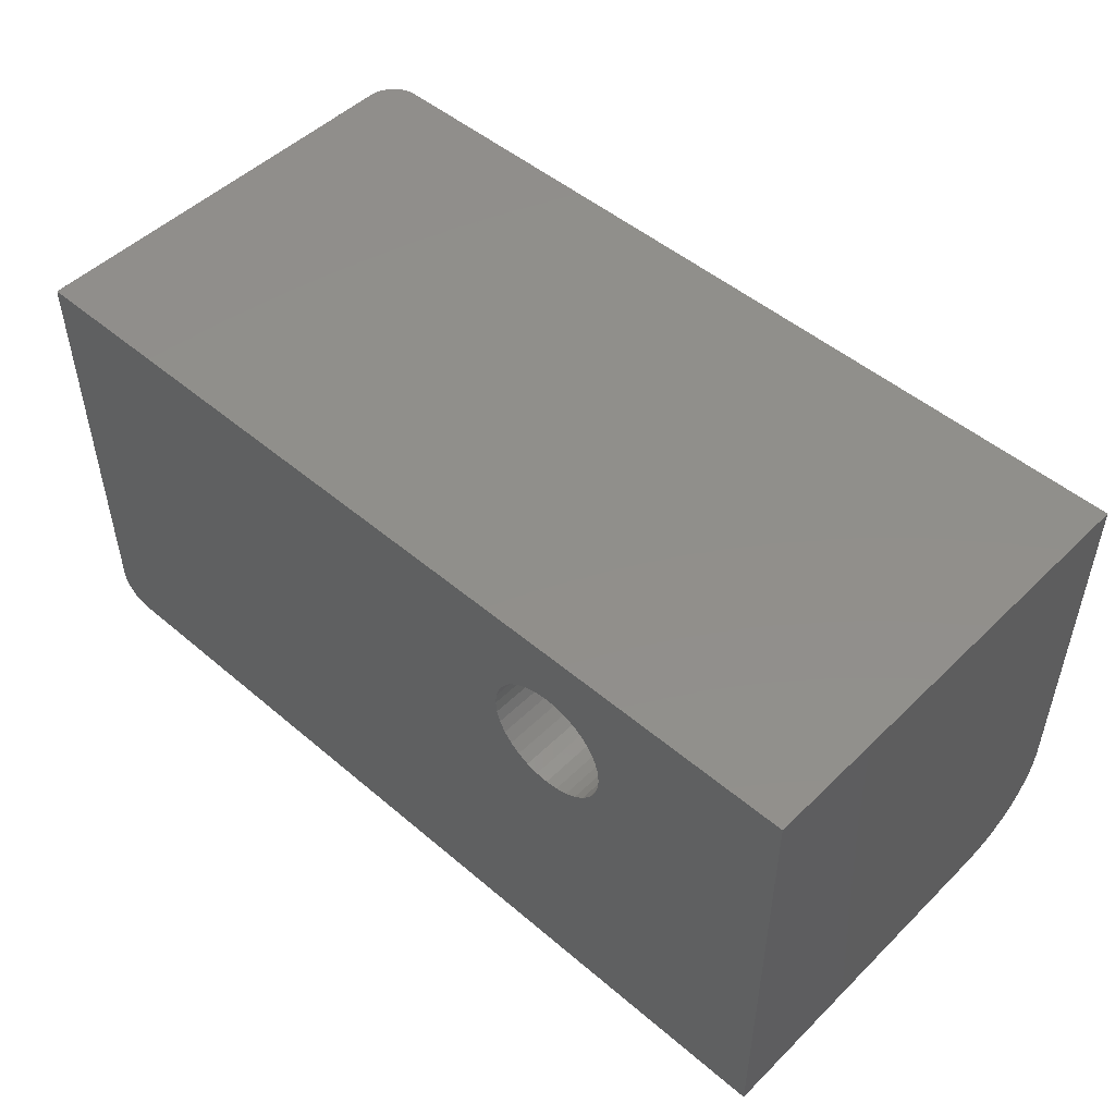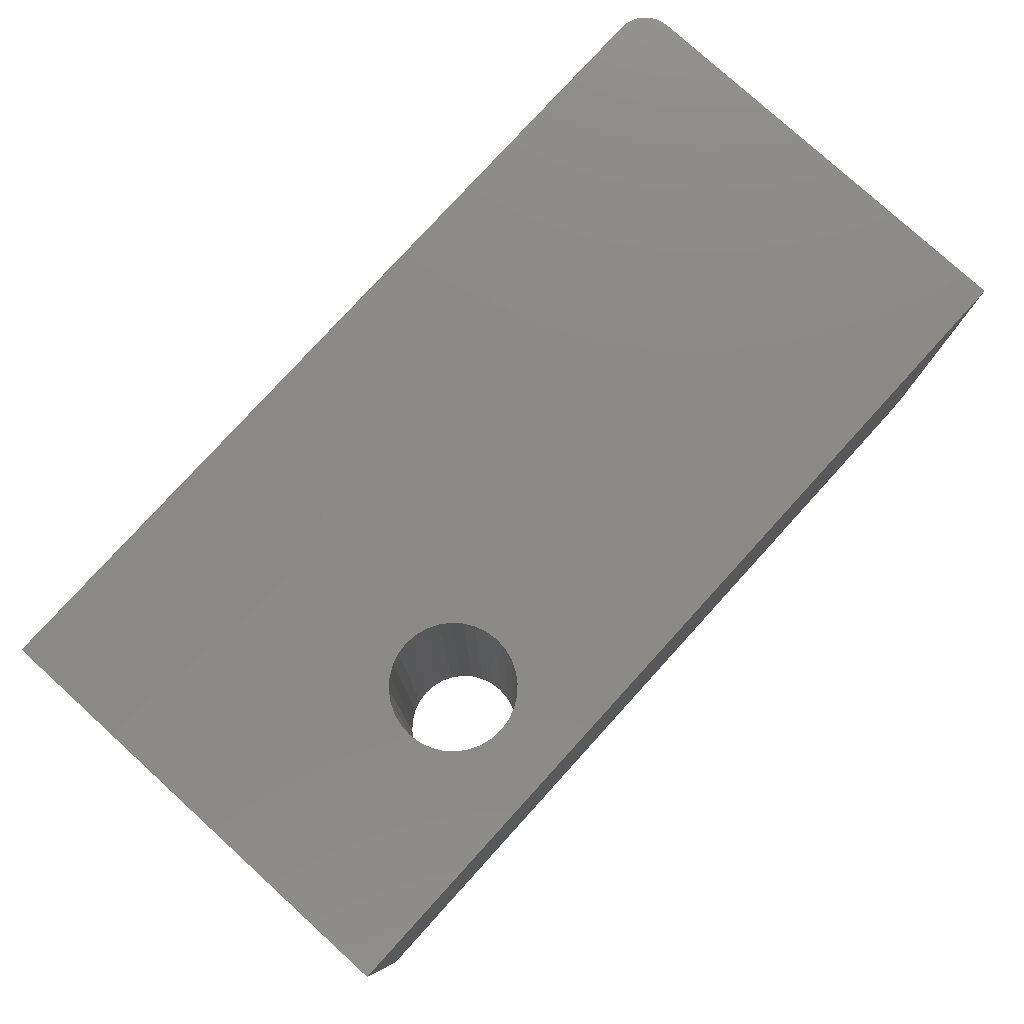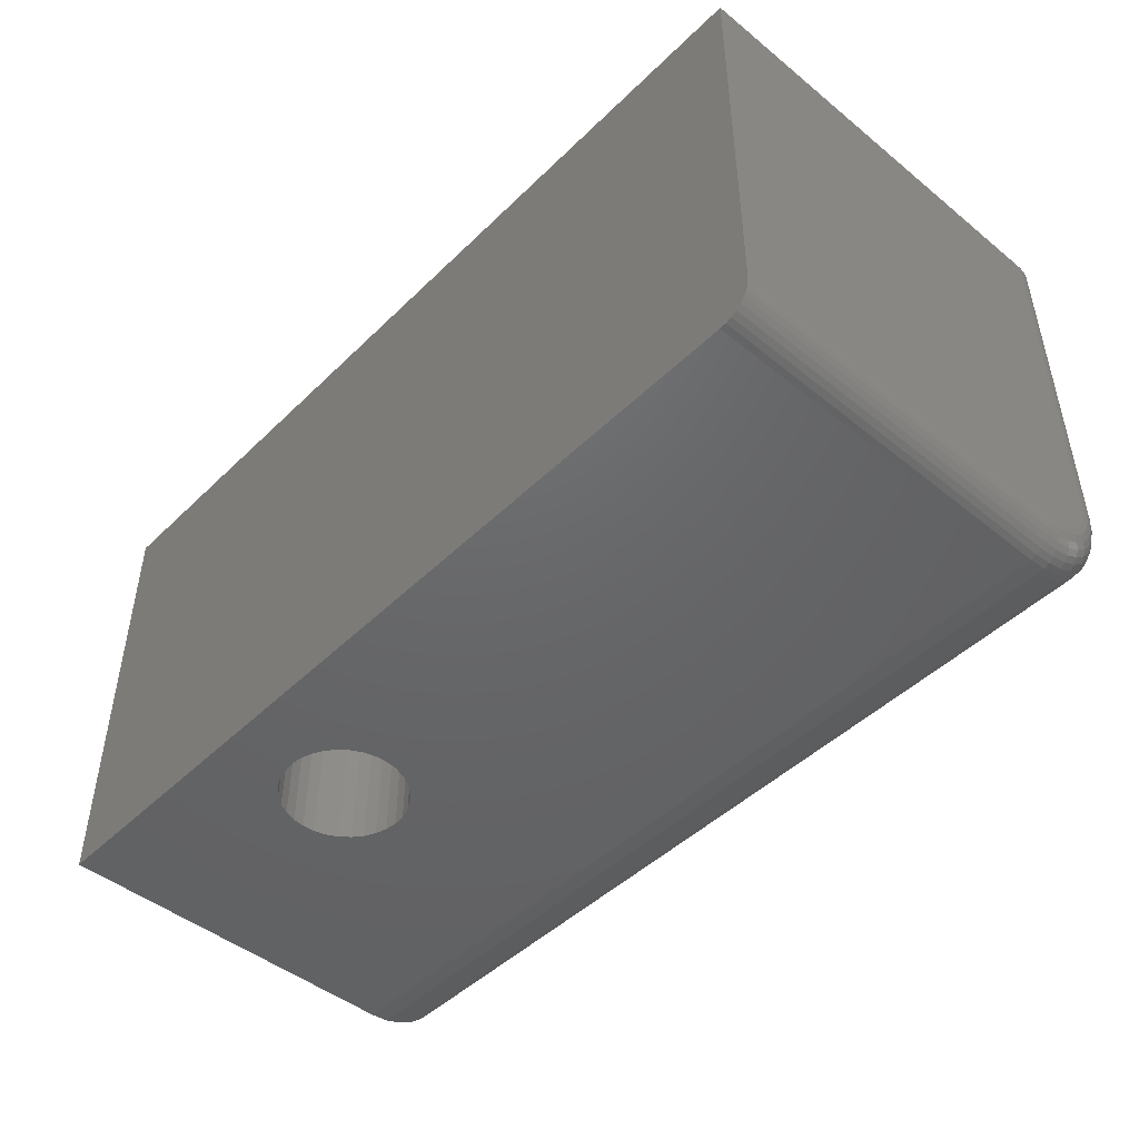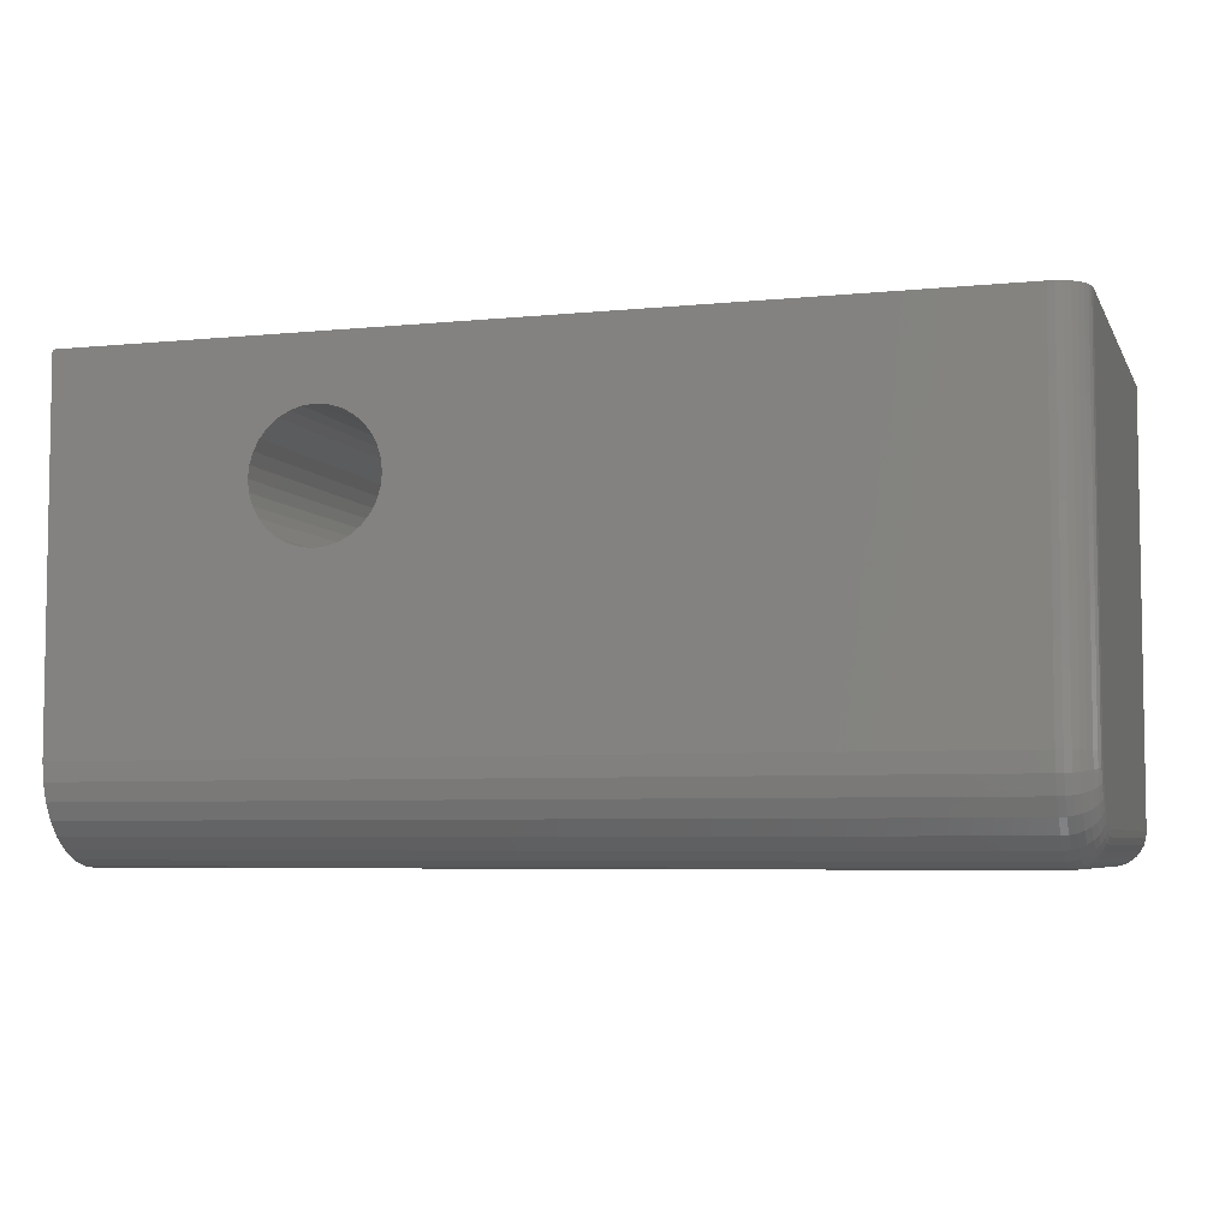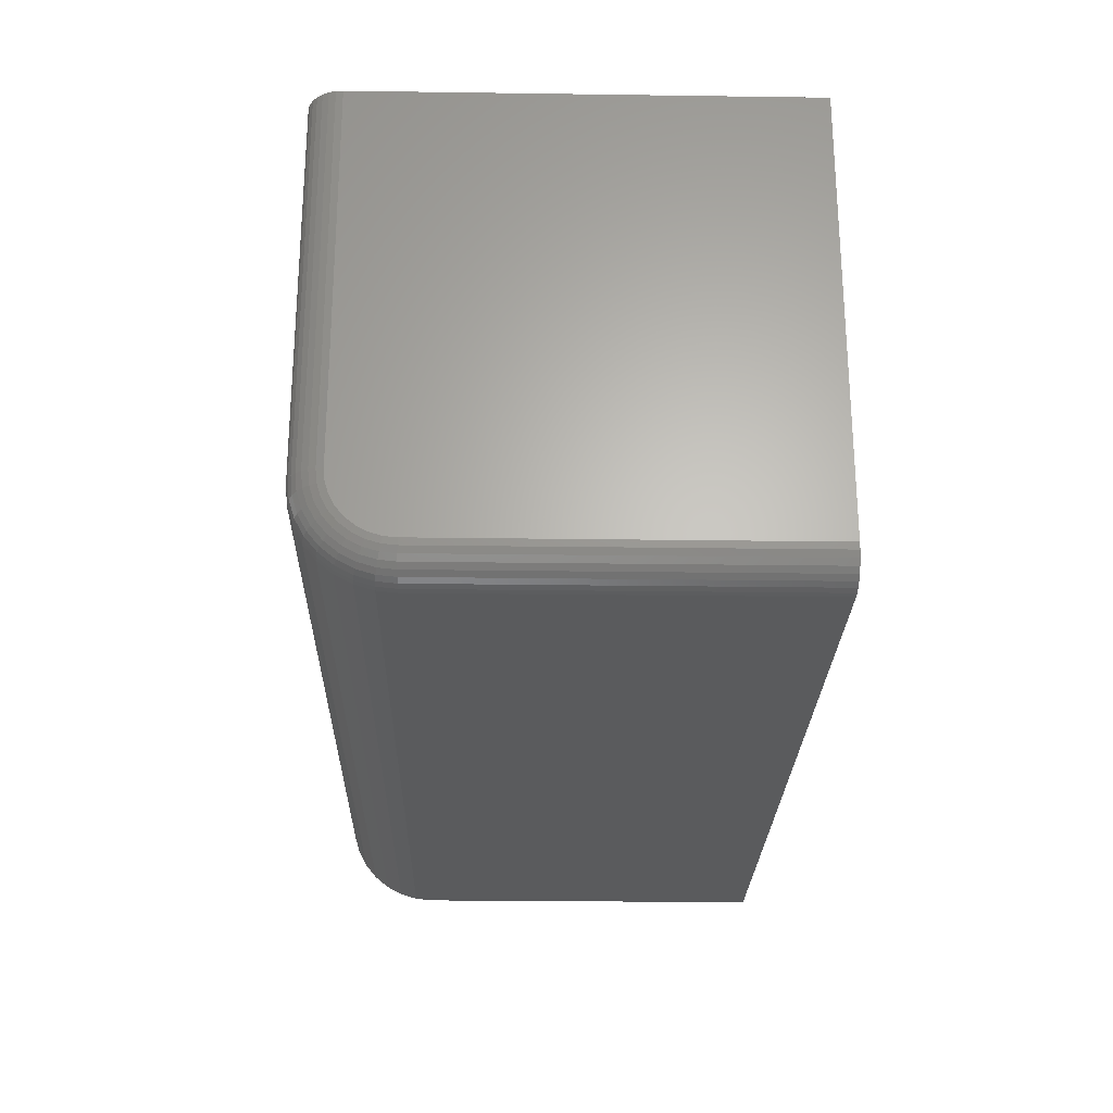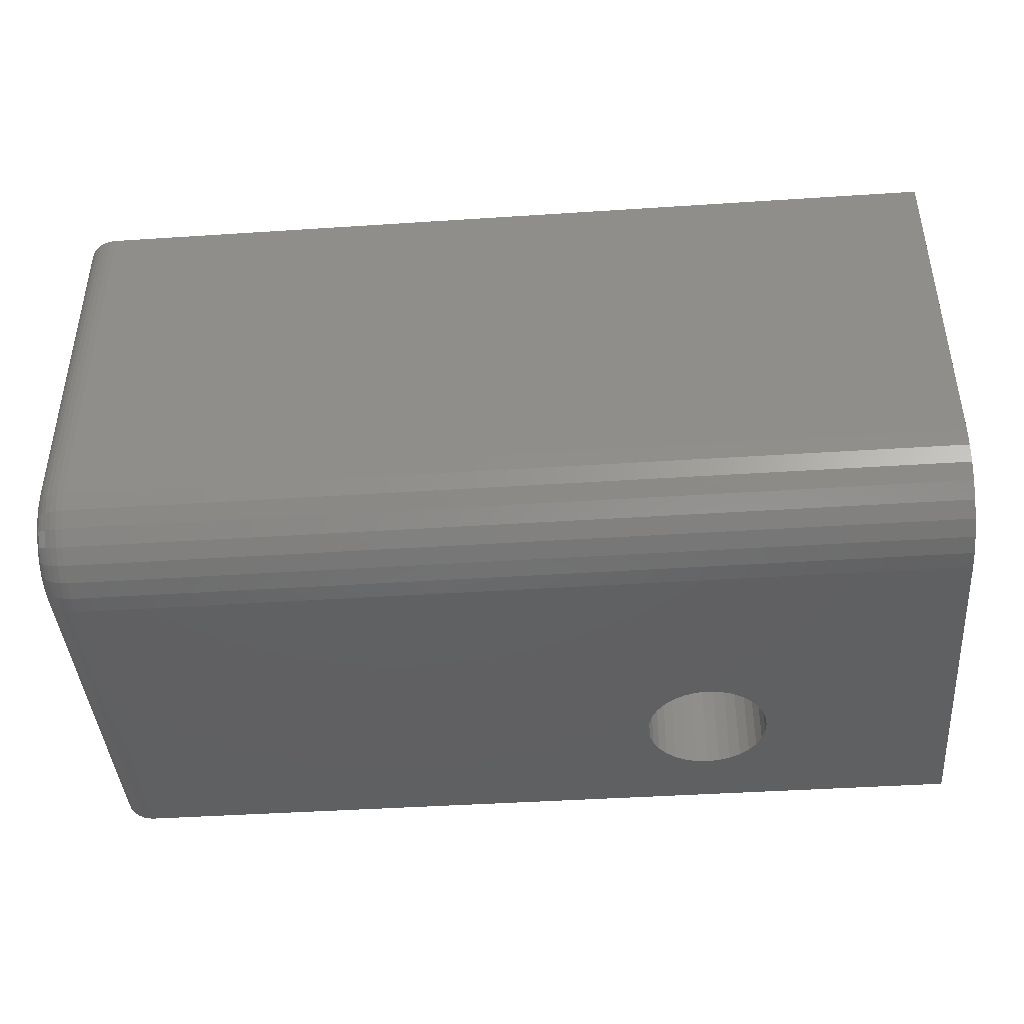
<metadata>
{"format":"stl","ext":"stl","renderer":"f3d","projection":"perspective","resolution":1024,"background":"white","views":[{"elev":49.6,"azim":-136.9,"up":"+Z"},{"elev":78.7,"azim":-47.7,"up":"+Y"},{"elev":-46.9,"azim":47.5,"up":"+Y"},{"elev":-5.6,"azim":17.0,"up":"+Z"},{"elev":-25.0,"azim":88.7,"up":"+Z"},{"elev":-42.3,"azim":-175.5,"up":"+Y"}]}
</metadata>
<code>
# stl→obj: 176 verts, 352 faces
v 0.7031 1.388e-16 -0.3281
v -0.5469 0 -0.3281
v -0.1826 6.196e-17 0.05954
v 0.7211 1.41e-16 -0.3246
v 0.7123 1.398e-16 -0.3272
v -0.5469 3.637e-17 0.3271
v 0.75 1.804e-16 0.3271
v -0.1826 7.183e-17 0.2373
v -0.2 6.981e-17 0.2356
v -0.2167 6.767e-17 0.2306
v -0.232 6.551e-17 0.2224
v -0.2455 6.34e-17 0.2113
v -0.2566 6.143e-17 0.1978
v -0.2648 5.966e-17 0.1825
v -0.2698 5.817e-17 0.1658
v -0.2715 -4.935e-18 0.1484
v -0.2698 5.625e-17 0.1311
v -0.2648 5.588e-17 0.1144
v -0.2566 5.594e-17 0.09905
v -0.2455 5.642e-17 0.08558
v -0.232 5.731e-17 0.07452
v -0.2167 5.856e-17 0.06631
v -0.2 6.013e-17 0.06125
v 0.75 1.466e-16 -0.2812
v 0.7491 1.46e-16 -0.2904
v 0.7464 1.452e-16 -0.2992
v 0.7421 1.443e-16 -0.3073
v 0.7363 1.432e-16 -0.3144
v 0.7292 1.421e-16 -0.3202
v -0.1653 6.398e-17 0.06125
v -0.1486 6.611e-17 0.06631
v -0.1333 6.827e-17 0.07452
v -0.1198 7.038e-17 0.08558
v -0.1087 7.236e-17 0.09905
v -0.1005 7.412e-17 0.1144
v -0.09546 7.561e-17 0.1311
v -0.09375 4.935e-18 0.1484
v -0.09546 7.753e-17 0.1658
v -0.1005 7.79e-17 0.1825
v -0.1087 7.784e-17 0.1978
v -0.1198 7.736e-17 0.2113
v -0.1333 7.648e-17 0.2224
v -0.1486 7.523e-17 0.2306
v -0.1653 7.366e-17 0.2356
v -0.5469 -0.6484 0.3271
v -0.5469 -0.6484 -0.1953
v -0.2715 -0.6484 0.1484
v -0.2698 -0.6484 0.1658
v -0.2648 -0.6484 0.1825
v -0.2566 -0.6484 0.1978
v -0.2455 -0.6484 0.2113
v -0.232 -0.6484 0.2224
v -0.2167 -0.6484 0.2306
v -0.2 -0.6484 0.2356
v -0.1826 -0.6484 0.2373
v 0.7031 -0.6484 0.3271
v 0.7031 -0.6484 -0.1953
v -0.1826 -0.6484 0.05954
v -0.2 -0.6484 0.06125
v -0.2167 -0.6484 0.06631
v -0.232 -0.6484 0.07452
v -0.2455 -0.6484 0.08558
v -0.2566 -0.6484 0.09905
v -0.2648 -0.6484 0.1144
v -0.2698 -0.6484 0.1311
v -0.1087 -0.6484 0.1978
v -0.1005 -0.6484 0.1825
v -0.09546 -0.6484 0.1658
v -0.09375 -0.6484 0.1484
v -0.09546 -0.6484 0.1311
v -0.1005 -0.6484 0.1144
v -0.1087 -0.6484 0.09905
v -0.1198 -0.6484 0.08558
v -0.1333 -0.6484 0.07452
v -0.1486 -0.6484 0.06631
v -0.1653 -0.6484 0.06125
v -0.1653 -0.6484 0.2356
v -0.1486 -0.6484 0.2306
v -0.1333 -0.6484 0.2224
v -0.1198 -0.6484 0.2113
v -0.5469 -0.5156 -0.3281
v 0.7031 -0.5156 -0.3281
v -0.5469 -0.5415 -0.3256
v 0.7031 -0.5415 -0.3256
v -0.5469 -0.5665 -0.318
v 0.7031 -0.5665 -0.318
v -0.5469 -0.5894 -0.3057
v 0.7031 -0.5894 -0.3057
v -0.5469 -0.6095 -0.2892
v 0.7031 -0.6095 -0.2892
v -0.5469 -0.6261 -0.2691
v 0.7031 -0.6261 -0.2691
v -0.5469 -0.6383 -0.2461
v 0.7031 -0.6383 -0.2461
v -0.5469 -0.6459 -0.2212
v 0.7031 -0.6459 -0.2212
v 0.75 -0.6016 -0.1953
v 0.75 -0.5999 -0.2121
v 0.75 -0.595 -0.2282
v 0.75 -0.5871 -0.2431
v 0.75 -0.5764 -0.2561
v 0.75 -0.5634 -0.2668
v 0.75 -0.5485 -0.2747
v 0.75 -0.5324 -0.2796
v 0.75 -0.5156 -0.2812
v 0.75 -0.6016 0.3271
v 0.7363 -0.6347 0.3271
v 0.7211 -0.6449 0.3271
v 0.7292 -0.6405 0.3271
v 0.7123 -0.6475 0.3271
v 0.7421 -0.6276 0.3271
v 0.7464 -0.6195 0.3271
v 0.7491 -0.6107 0.3271
v 0.7491 -0.5156 -0.2904
v 0.7464 -0.5156 -0.2992
v 0.7421 -0.5156 -0.3073
v 0.7363 -0.5156 -0.3144
v 0.7292 -0.5156 -0.3202
v 0.7211 -0.5156 -0.3246
v 0.7123 -0.5156 -0.3272
v 0.7491 -0.6107 -0.1953
v 0.7464 -0.6195 -0.1953
v 0.7421 -0.6276 -0.1953
v 0.7363 -0.6347 -0.1953
v 0.7292 -0.6405 -0.1953
v 0.7211 -0.6449 -0.1953
v 0.7123 -0.6475 -0.1953
v 0.7491 -0.5342 -0.2886
v 0.7464 -0.5359 -0.2972
v 0.7421 -0.5375 -0.3051
v 0.7363 -0.5389 -0.3121
v 0.7292 -0.54 -0.3178
v 0.7211 -0.5408 -0.3221
v 0.7123 -0.5414 -0.3247
v 0.7491 -0.6089 -0.2139
v 0.7464 -0.6175 -0.2156
v 0.7421 -0.6255 -0.2172
v 0.7363 -0.6324 -0.2185
v 0.7292 -0.6381 -0.2197
v 0.7211 -0.6424 -0.2205
v 0.7123 -0.645 -0.221
v 0.7491 -0.6035 -0.2317
v 0.7464 -0.6116 -0.2351
v 0.7421 -0.6191 -0.2382
v 0.7363 -0.6256 -0.2409
v 0.7292 -0.631 -0.2431
v 0.7211 -0.635 -0.2448
v 0.7123 -0.6375 -0.2458
v 0.7491 -0.5947 -0.2481
v 0.7464 -0.602 -0.253
v 0.7421 -0.6087 -0.2575
v 0.7363 -0.6146 -0.2615
v 0.7292 -0.6195 -0.2647
v 0.7211 -0.6231 -0.2671
v 0.7123 -0.6253 -0.2686
v 0.7491 -0.5829 -0.2625
v 0.7464 -0.5891 -0.2688
v 0.7421 -0.5948 -0.2745
v 0.7363 -0.5998 -0.2795
v 0.7292 -0.604 -0.2836
v 0.7211 -0.607 -0.2867
v 0.7123 -0.6089 -0.2886
v 0.7491 -0.5684 -0.2744
v 0.7464 -0.5733 -0.2817
v 0.7421 -0.5778 -0.2884
v 0.7363 -0.5818 -0.2943
v 0.7292 -0.585 -0.2992
v 0.7211 -0.5874 -0.3028
v 0.7123 -0.5889 -0.305
v 0.7491 -0.552 -0.2832
v 0.7464 -0.5554 -0.2913
v 0.7421 -0.5585 -0.2988
v 0.7363 -0.5612 -0.3053
v 0.7292 -0.5634 -0.3107
v 0.7211 -0.5651 -0.3147
v 0.7123 -0.5661 -0.3172
f 1 2 3
f 1 3 4
f 1 4 5
f 6 7 8
f 6 8 9
f 6 9 10
f 6 10 11
f 6 11 12
f 6 12 13
f 6 13 14
f 6 14 15
f 6 15 16
f 6 16 2
f 2 16 17
f 2 17 18
f 2 18 19
f 2 19 20
f 2 20 21
f 2 21 22
f 2 22 23
f 2 23 3
f 3 24 25
f 3 25 26
f 3 26 27
f 3 27 28
f 3 28 29
f 3 29 4
f 24 3 30
f 24 30 31
f 24 31 32
f 24 32 33
f 24 33 34
f 24 34 35
f 24 35 36
f 24 36 37
f 24 37 38
f 24 38 39
f 7 24 39
f 7 39 40
f 7 40 41
f 7 41 42
f 7 42 43
f 7 43 44
f 7 44 8
f 45 46 47
f 45 47 48
f 45 48 49
f 45 49 50
f 45 50 51
f 45 51 52
f 45 52 53
f 45 53 54
f 45 54 55
f 45 55 56
f 46 57 58
f 46 58 59
f 46 59 60
f 46 60 61
f 46 61 62
f 46 62 63
f 46 63 64
f 46 64 65
f 46 65 47
f 57 66 67
f 57 67 68
f 57 68 69
f 57 69 70
f 57 70 71
f 57 71 72
f 57 72 73
f 57 73 74
f 57 74 75
f 57 75 76
f 57 76 58
f 56 55 77
f 56 77 78
f 56 78 79
f 56 79 80
f 56 80 66
f 56 66 57
f 3 76 30
f 30 76 75
f 30 75 31
f 31 75 74
f 31 74 32
f 32 74 73
f 32 73 33
f 33 73 72
f 33 72 34
f 34 72 71
f 34 71 35
f 35 71 70
f 35 70 36
f 36 70 69
f 36 69 37
f 76 3 58
f 58 3 23
f 58 23 59
f 59 23 22
f 59 22 60
f 60 22 21
f 60 21 61
f 61 21 20
f 61 20 62
f 62 20 19
f 62 19 63
f 63 19 18
f 63 18 64
f 64 18 17
f 64 17 65
f 65 17 16
f 65 16 47
f 8 54 9
f 9 54 53
f 9 53 10
f 10 53 52
f 10 52 11
f 11 52 51
f 11 51 12
f 12 51 50
f 12 50 13
f 13 50 49
f 13 49 14
f 14 49 48
f 14 48 15
f 15 48 47
f 15 47 16
f 54 8 55
f 55 8 44
f 55 44 77
f 77 44 43
f 77 43 78
f 78 43 42
f 78 42 79
f 79 42 41
f 79 41 80
f 80 41 40
f 80 40 66
f 66 40 39
f 66 39 67
f 67 39 38
f 67 38 68
f 68 38 37
f 68 37 69
f 81 82 83
f 83 82 84
f 83 84 85
f 85 84 86
f 85 86 87
f 87 86 88
f 87 88 89
f 89 88 90
f 89 90 91
f 91 90 92
f 91 92 93
f 93 92 94
f 93 94 95
f 95 94 96
f 95 96 46
f 46 96 57
f 97 98 99
f 97 99 100
f 97 100 101
f 97 101 102
f 97 102 103
f 97 103 104
f 97 104 105
f 97 105 24
f 97 24 7
f 97 7 106
f 81 2 82
f 82 2 1
f 107 108 109
f 6 45 56
f 6 56 110
f 6 110 7
f 110 108 107
f 110 107 111
f 110 111 112
f 110 112 113
f 110 113 106
f 110 106 7
f 24 105 25
f 25 105 114
f 25 114 26
f 26 114 115
f 26 115 27
f 27 115 116
f 27 116 28
f 28 116 117
f 28 117 29
f 29 117 118
f 29 118 4
f 4 118 119
f 4 119 5
f 5 119 120
f 5 120 1
f 1 120 82
f 97 106 121
f 121 106 113
f 121 113 122
f 122 113 112
f 122 112 123
f 123 112 111
f 123 111 124
f 124 111 107
f 124 107 125
f 125 107 109
f 125 109 126
f 126 109 108
f 126 108 127
f 127 108 110
f 127 110 57
f 57 110 56
f 105 104 114
f 114 104 128
f 114 128 115
f 115 128 129
f 115 129 116
f 116 129 130
f 116 130 117
f 117 130 131
f 117 131 118
f 118 131 132
f 118 132 119
f 119 132 133
f 119 133 120
f 120 133 134
f 120 134 82
f 82 134 84
f 98 97 135
f 135 97 121
f 135 121 136
f 136 121 122
f 136 122 137
f 137 122 123
f 137 123 138
f 138 123 124
f 138 124 139
f 139 124 125
f 139 125 140
f 140 125 126
f 140 126 141
f 141 126 127
f 141 127 96
f 96 127 57
f 99 98 142
f 142 98 135
f 142 135 143
f 143 135 136
f 143 136 144
f 144 136 137
f 144 137 145
f 145 137 138
f 145 138 146
f 146 138 139
f 146 139 147
f 147 139 140
f 147 140 148
f 148 140 141
f 148 141 94
f 94 141 96
f 100 99 149
f 149 99 142
f 149 142 150
f 150 142 143
f 150 143 151
f 151 143 144
f 151 144 152
f 152 144 145
f 152 145 153
f 153 145 146
f 153 146 154
f 154 146 147
f 154 147 155
f 155 147 148
f 155 148 92
f 92 148 94
f 101 100 156
f 156 100 149
f 156 149 157
f 157 149 150
f 157 150 158
f 158 150 151
f 158 151 159
f 159 151 152
f 159 152 160
f 160 152 153
f 160 153 161
f 161 153 154
f 161 154 162
f 162 154 155
f 162 155 90
f 90 155 92
f 102 101 163
f 163 101 156
f 163 156 164
f 164 156 157
f 164 157 165
f 165 157 158
f 165 158 166
f 166 158 159
f 166 159 167
f 167 159 160
f 167 160 168
f 168 160 161
f 168 161 169
f 169 161 162
f 169 162 88
f 88 162 90
f 103 102 170
f 170 102 163
f 170 163 171
f 171 163 164
f 171 164 172
f 172 164 165
f 172 165 173
f 173 165 166
f 173 166 174
f 174 166 167
f 174 167 175
f 175 167 168
f 175 168 176
f 176 168 169
f 176 169 86
f 86 169 88
f 104 103 128
f 128 103 170
f 128 170 129
f 129 170 171
f 129 171 130
f 130 171 172
f 130 172 131
f 131 172 173
f 131 173 132
f 132 173 174
f 132 174 133
f 133 174 175
f 133 175 134
f 134 175 176
f 134 176 84
f 84 176 86
f 2 81 83
f 2 83 85
f 2 85 87
f 2 87 89
f 2 89 91
f 2 91 93
f 2 93 95
f 2 95 46
f 2 46 45
f 2 45 6

</code>
